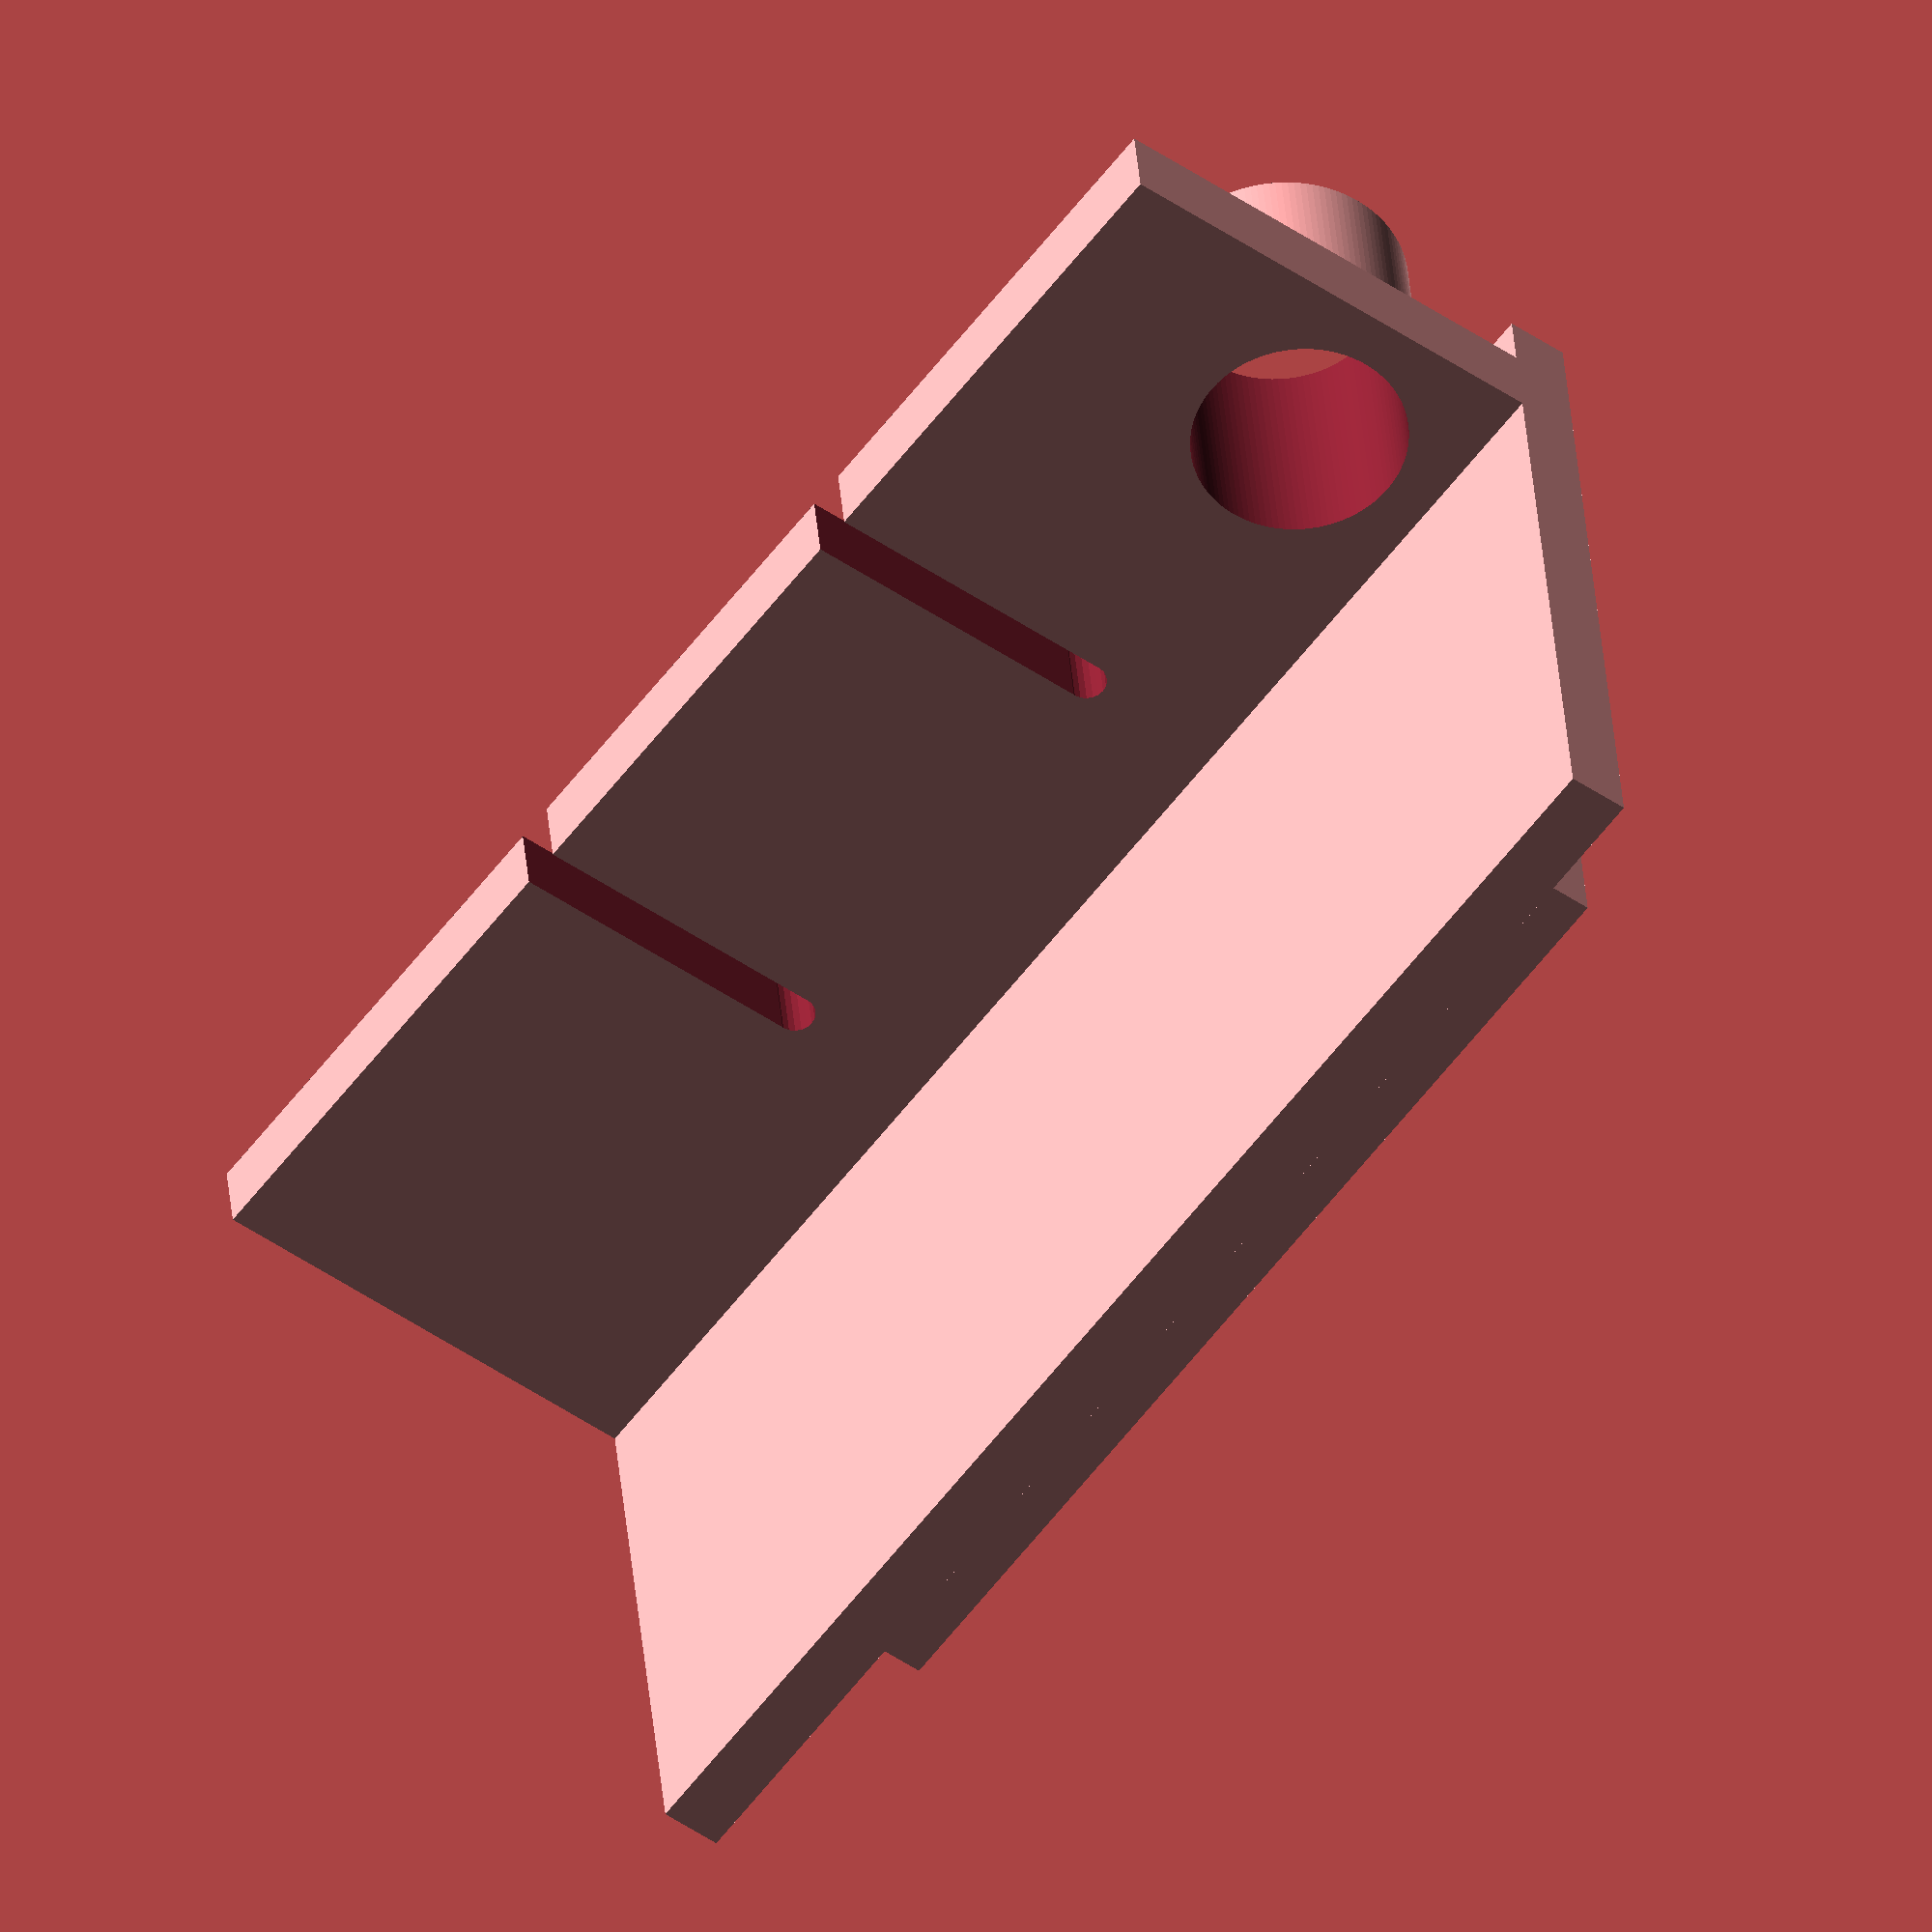
<openscad>
/* Permet de contruire un support pour les bouttons du boitier NES
By jeff le 10/2017
*/

//-------------------Declaration des variables

/* [Basic] */
//Buttons's depth (in mm)
_depth_button = 6; //[6:0.5:15]
//Buttons 's diameter (in mm)
_diameter_button = 1; //[1:0.5:8]

/* [LED] */
//Diameter LED (in mm)
_diameter_led = 5; //[3,5]
//LED's hat (Remove losing lighting in the case)
_led_hat = "yes"; //[yes,no]

/* [hidden] */
_epaisseur = 1.6;
_epaisseur_patte = 2;
_largeur = 38;
_hauteur_base_axe = 4;
_ajustement = 2.5;

//-------------------!Déclaration des variables





//-------------------Contruction de la forme

//Base fixe
base();

//Plaque variable
translate([0,_depth_button-_ajustement,0]){
	reglage(0);
}

//-------------------!Contruction de la forme






//Base horizontale
module base(){
	translate([-_largeur/2,2,-_epaisseur]){
		cube(size = [_largeur,20,_epaisseur], center = false);
	}	
	//Patte d'arret
	translate([-28/2,15,-3-_epaisseur]){
		cube(size = [28,3,3], center = false);
	}
}//!module base

//Module de plaque percée
module reglage(_profondeur){

difference(){ //Soustraction de la base avec les trous des bouttons

	
	union(){
		//Patte verticale
		translate([-_largeur/2,_profondeur,0]){
			cube(size = [_largeur,_epaisseur_patte,12], center = false);
		};
		
		//Chapeau LED
		if(_led_hat == "yes"){
		
			translate([-15,-_epaisseur,_hauteur_base_axe]){
				rotate([90,0,0]){
					*cylinder(h=_epaisseur*2,r1=(_diameter_led/2),r2=(_diameter_led/2),center=true);
					polyhole(6,_diameter_led+1.5);
				}
			};
			
		}//!if
	
	}
	;
	
	




	//Trous a droite
	translate([6.1,1,_hauteur_base_axe]){
		trou_bouton(_diameter_button);
	}

	//Trous a gauche
	translate([-6.1,1,_hauteur_base_axe]){
		trou_bouton(_diameter_button);
	}

	//Trous LED
	translate([-15,1,_hauteur_base_axe]){
		rotate([90,0,0]){
			polyhole(_epaisseur*100,_diameter_led+0.5);
		}
	}

};


}//!Module reglage

//Module de trou des bouttons
module trou_bouton(_diametre){

	rotate([90,0,0]){
		*cylinder(h=_epaisseur*2,r=(_diametre/2),center=true);
		polyhole(_epaisseur*2,_diametre);
		translate([0,20/2,0]){
			cube(size = [_diametre,20,_epaisseur*2], center = true);
		}
		
	}//!rotate

}//!trou_bouton

//Module de trou
module polyhole(_h, _d) {
    _n = max(round(20 * _d),3);
    cylinder(h = _h, r = (_d / 2) / cos (180 / _n), $fn = _n,center = true);
}//!Module de trou


//Module de trou
module polyhole2(_h, _d1,_d2) {
    _n = max(round(20 * _d1),3);
    cylinder(h = _h, r1 = (_d1 / 2) / cos (180 / _n),r2 = (_d2 / 2) / cos (180 / _n), $fn = _n,center = true);
}//!Module de trou


	















</openscad>
<views>
elev=49.3 azim=172.7 roll=52.9 proj=o view=wireframe
</views>
